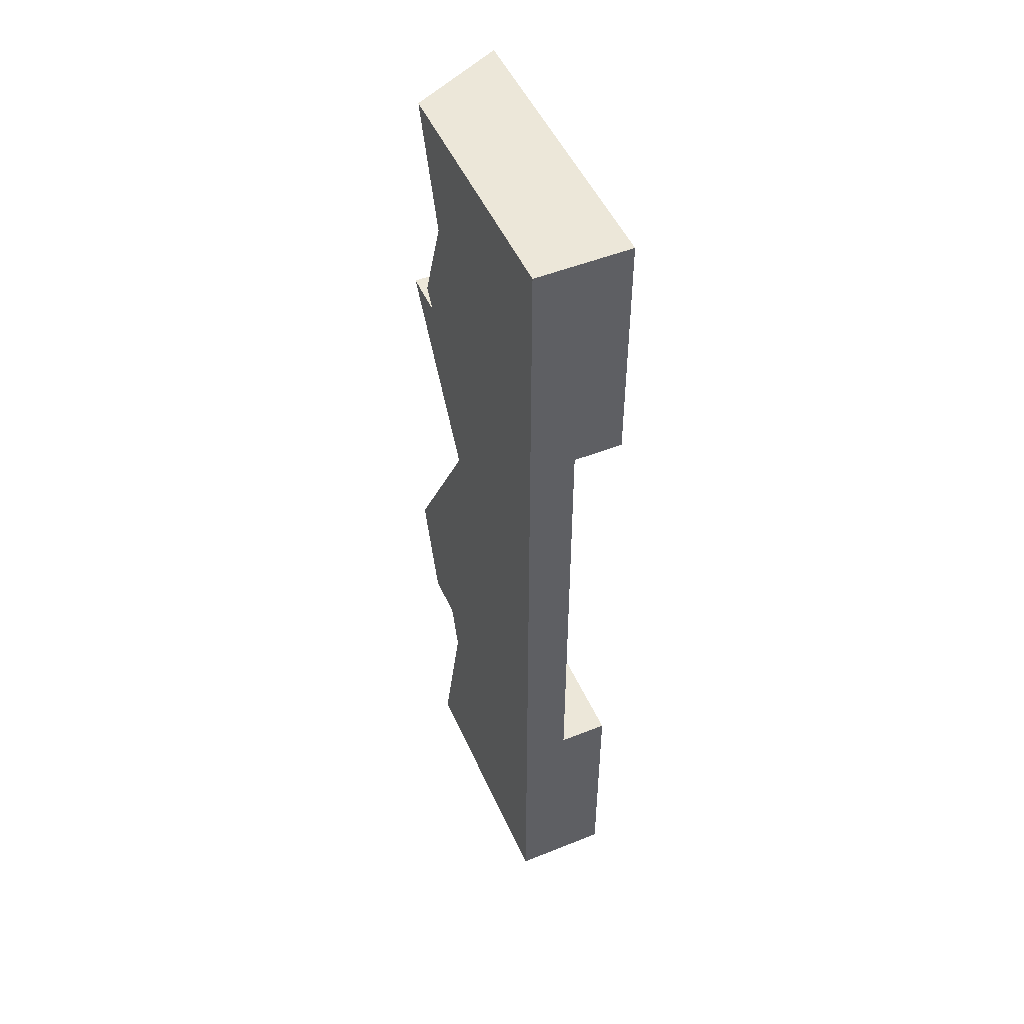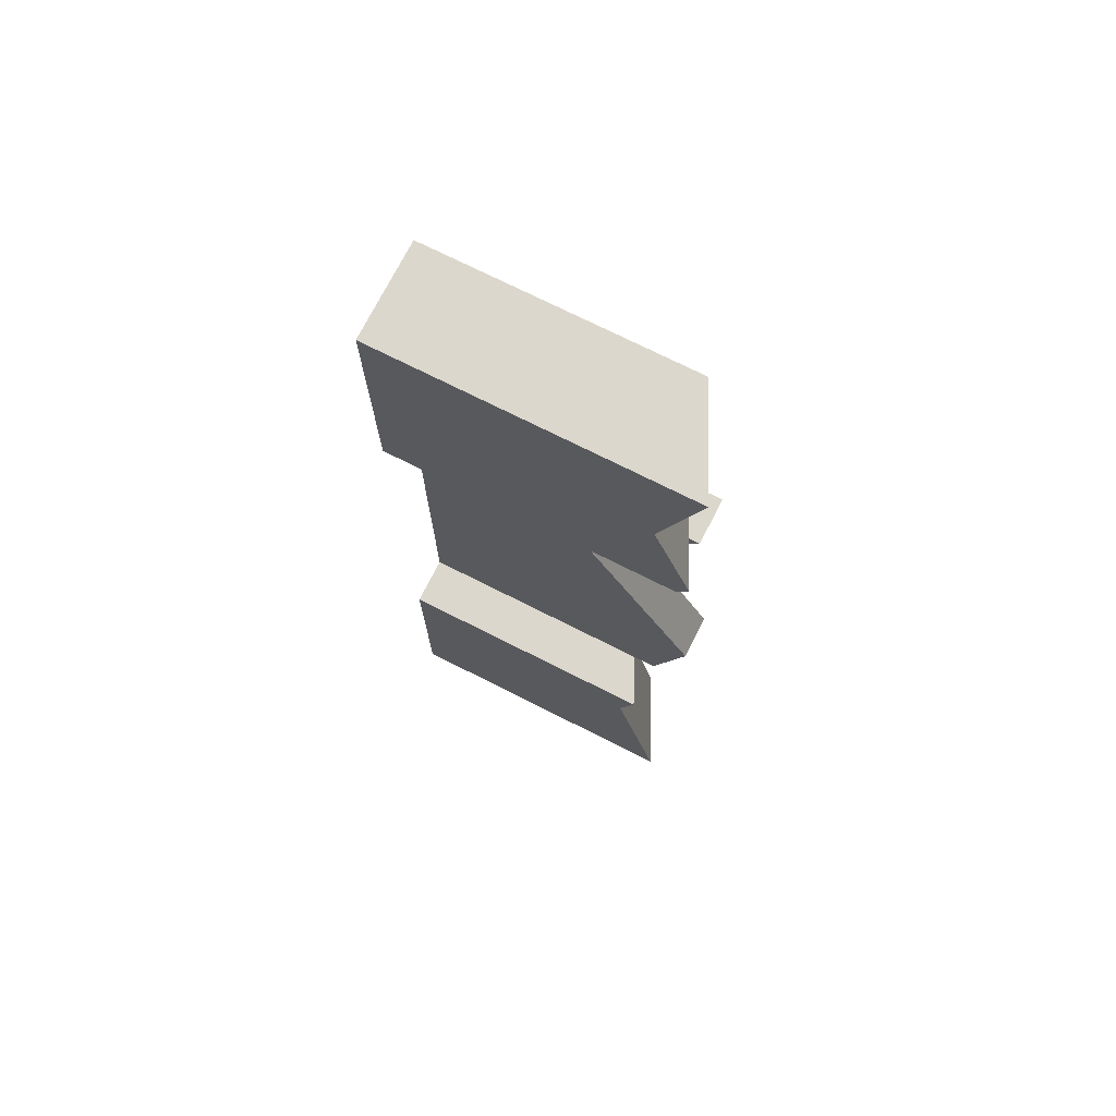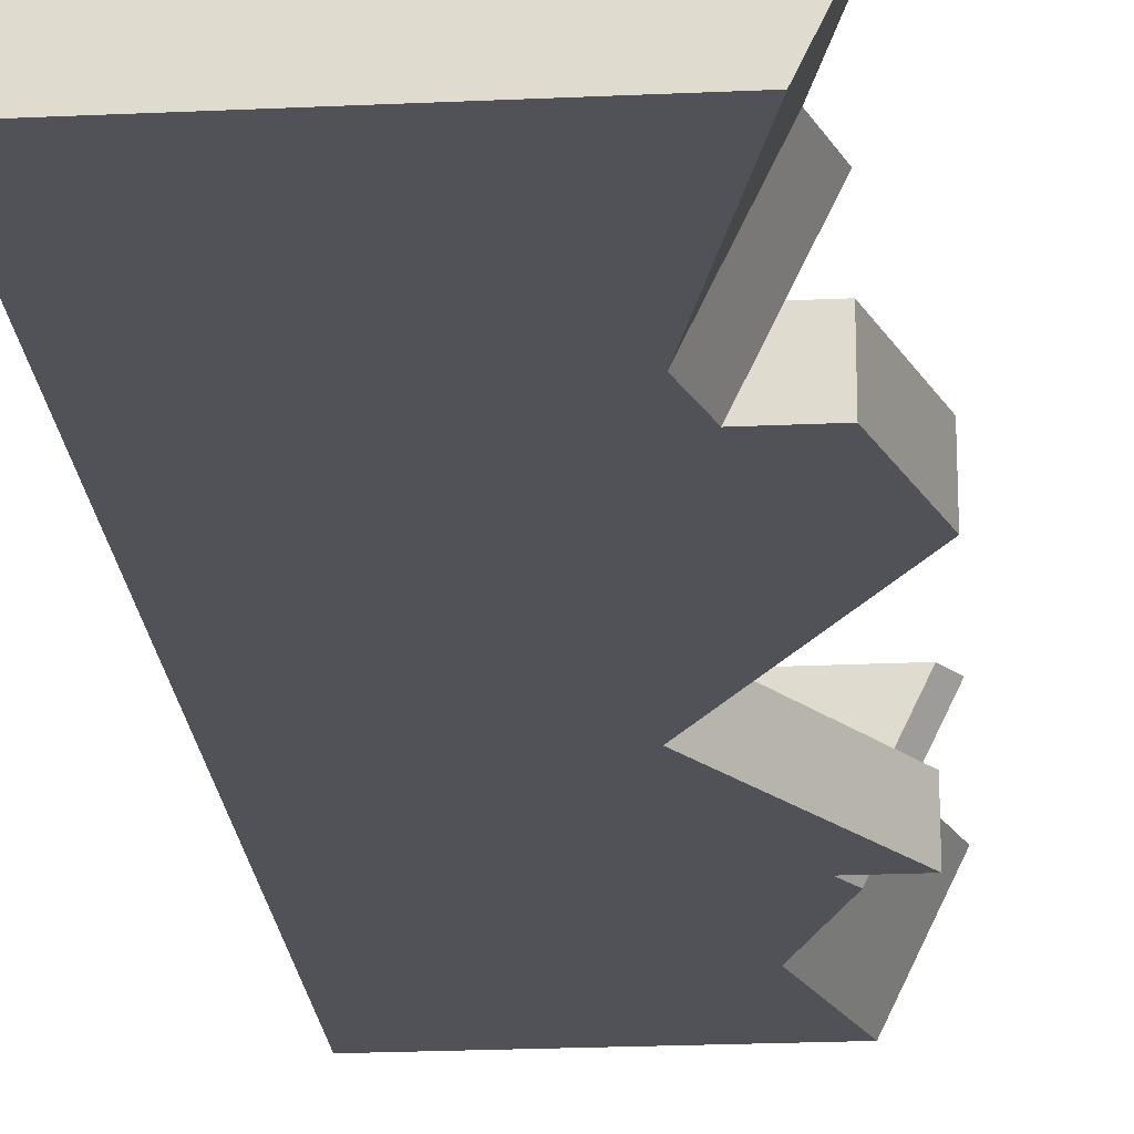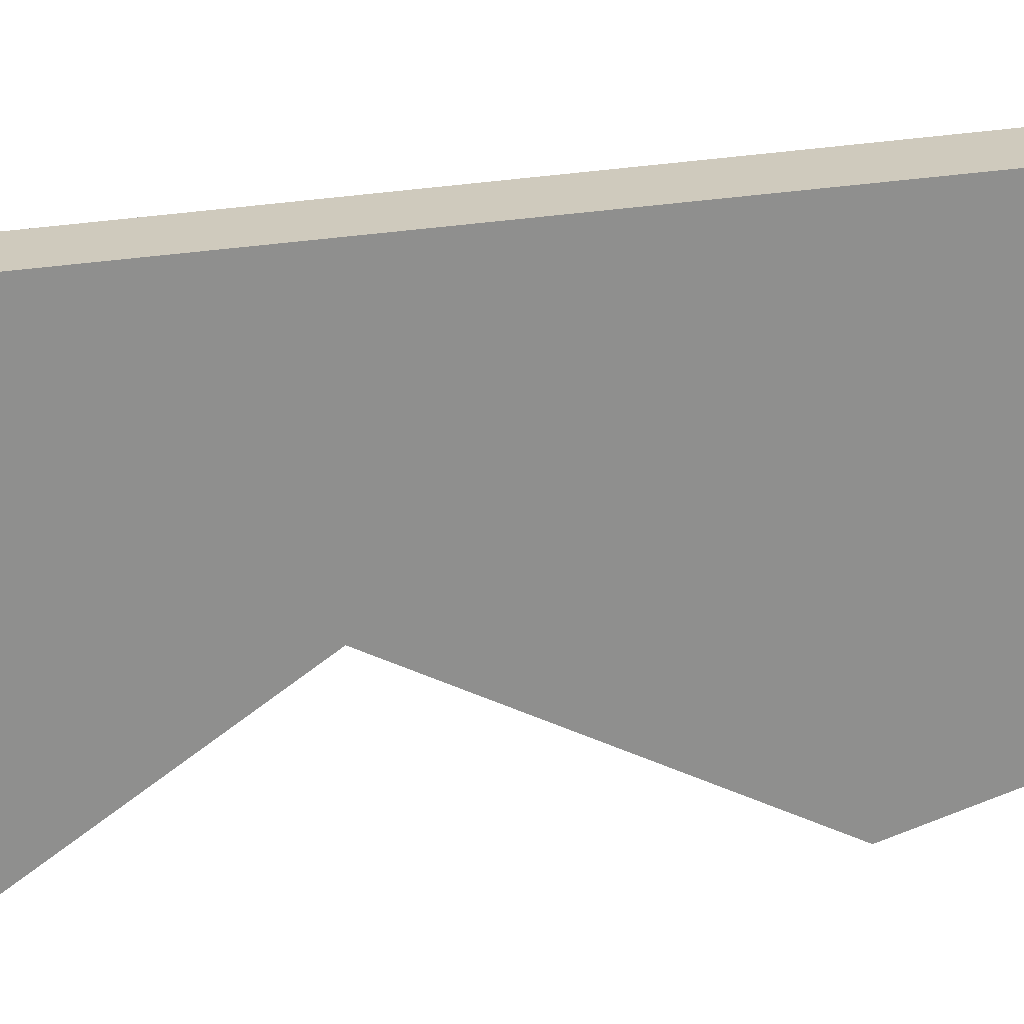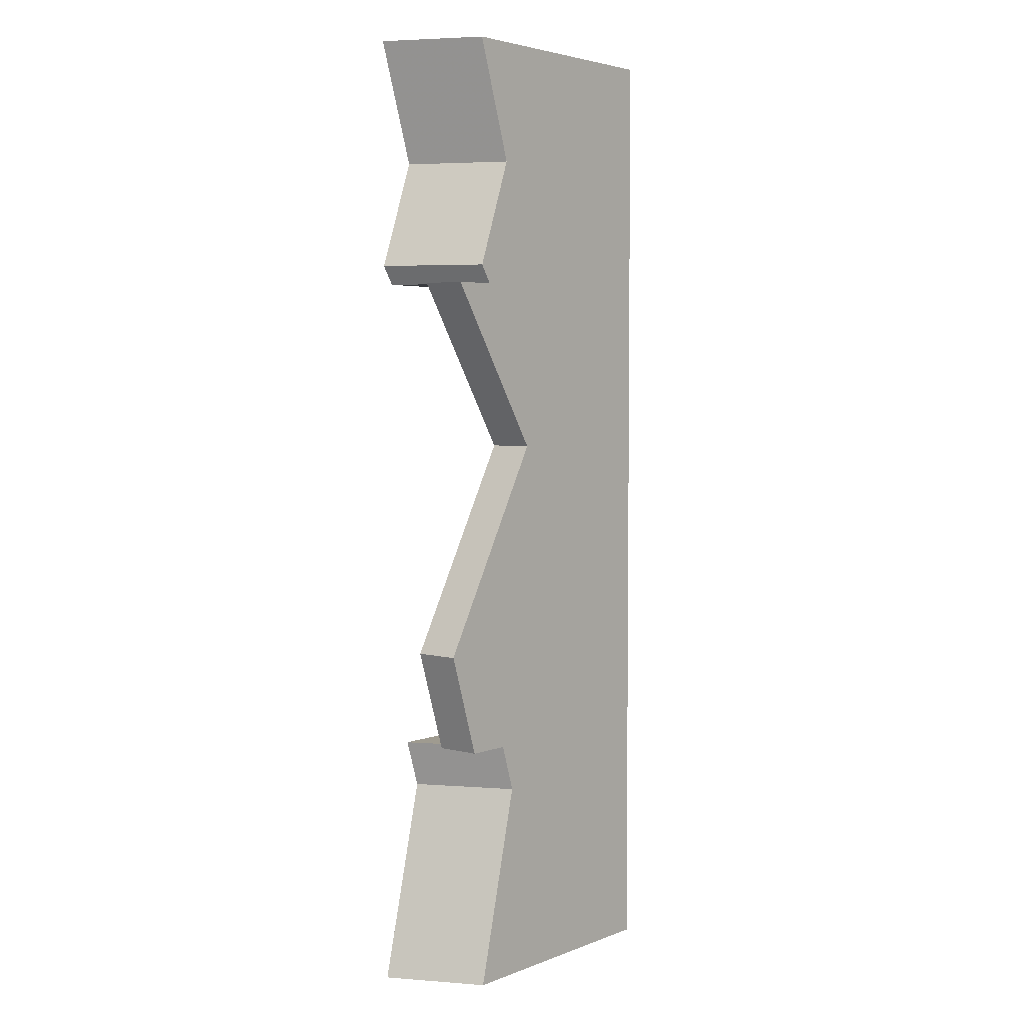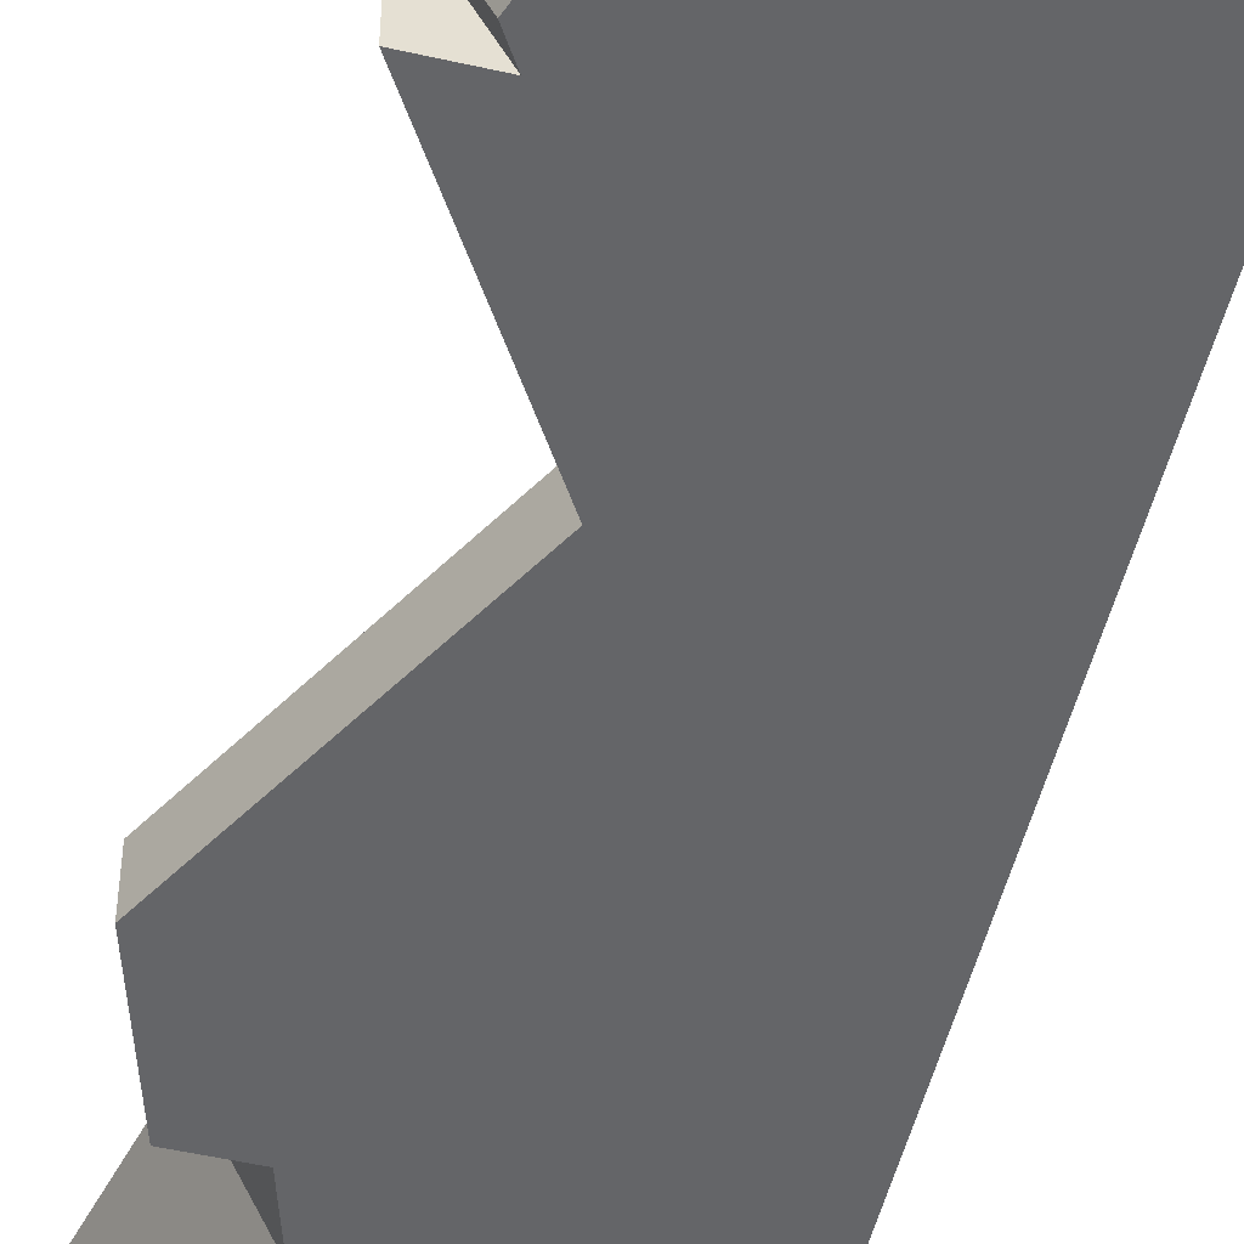
<metadata>
{"format":"obj","ext":"obj","renderer":"f3d","projection":"perspective","resolution":1024,"background":"white","views":[{"elev":50.2,"azim":66.3,"up":"+Z"},{"elev":73.0,"azim":-153.2,"up":"+Z"},{"elev":-21.6,"azim":-175.3,"up":"+Y"},{"elev":-65.2,"azim":96.2,"up":"+Y"},{"elev":4.0,"azim":-50.3,"up":"+Z"},{"elev":-51.5,"azim":-13.9,"up":"+Y"}]}
</metadata>
<code>
v 0.6533 0 0
v 0.3933 0 0
v 0.3467 0.09667 0
v 0.4149 0.09667 0
v 0.6533 0.09667 0
v 0.3933 0 0.7663
v 0.4055 0 0.7471
v 0.3588 0 0.7471
v 0.4676 0 0.575
v 0.3467 0 0.3586
v 0.38 0 0.2529
v 0.4267 0 0.2529
v 0.4421 0 0.2043
v 0.6533 0 1
v 0.3933 0 1
v 0.433 0 0.876
v 0.383 0.04667 0.7471
v 0.3467 0.09667 0.7663
v 0.3588 0.09667 0.7471
v 0.3588 0.04667 0.7471
v 0.4055 0.04667 0.7471
v 0.4373 0.09667 0.7471
v 0.6533 0.09667 0.7471
v 0.6533 0.04667 0.7471
v 0.4201 0.09667 0.7743
v 0.3863 0.09667 0.876
v 0.3467 0.09667 1
v 0.4163 0.09667 1
v 0.4564 0.09667 0.8747
v 0.6533 0.09667 1
v 0.6533 0.09667 0.2529
v 0.6533 0.04667 0.2529
v 0.4642 0.09667 0.2067
v 0.4496 0.09667 0.2529
v 0.38 0.09667 0.2529
v 0.3954 0.09667 0.2043
v 0.4042 0.04667 0.2529
v 0.38 0.04667 0.2529
v 0.3467 0.04667 0.3586
v 0.4676 0.04667 0.575
g Mesh1 Grey_Waterfall_Top Model
f 2 5 1
f 2 4 5
f 2 3 4
f 7 16 6
f 9 16 7
f 9 7 8
f 16 9 14
f 15 16 14
f 1 14 9
f 1 9 13
f 1 13 2
f 10 11 12
f 12 13 9
f 10 12 9
f 6 17 7
f 6 19 17
f 6 18 19
f 17 8 7
f 17 20 8
f 21 17 7
f 22 21 17
f 22 17 19
f 22 24 21
f 22 23 24
f 19 25 22
f 25 19 18
f 25 18 29
f 26 29 18
f 26 28 29
f 26 27 28
f 30 23 29
f 30 29 28
f 22 29 23
f 22 25 29
f 30 24 23
f 14 1 24
f 14 24 30
f 5 31 32
f 32 24 1
f 5 32 1
f 14 27 15
f 30 27 14
f 26 15 27
f 26 16 15
f 6 26 18
f 6 16 26
f 31 5 33
f 31 33 34
f 5 4 33
f 33 35 34
f 33 36 35
f 4 36 33
f 4 3 36
f 37 34 35
f 37 31 34
f 37 32 31
f 36 12 37
f 36 37 35
f 36 13 12
f 2 36 3
f 2 13 36
f 11 38 37
f 11 37 12
f 10 38 11
f 10 39 38
f 9 39 10
f 9 40 39
f 8 40 9
f 8 20 40
f 40 37 38
f 40 38 39
f 40 32 37
f 24 32 40
f 24 40 21
f 20 21 40

</code>
